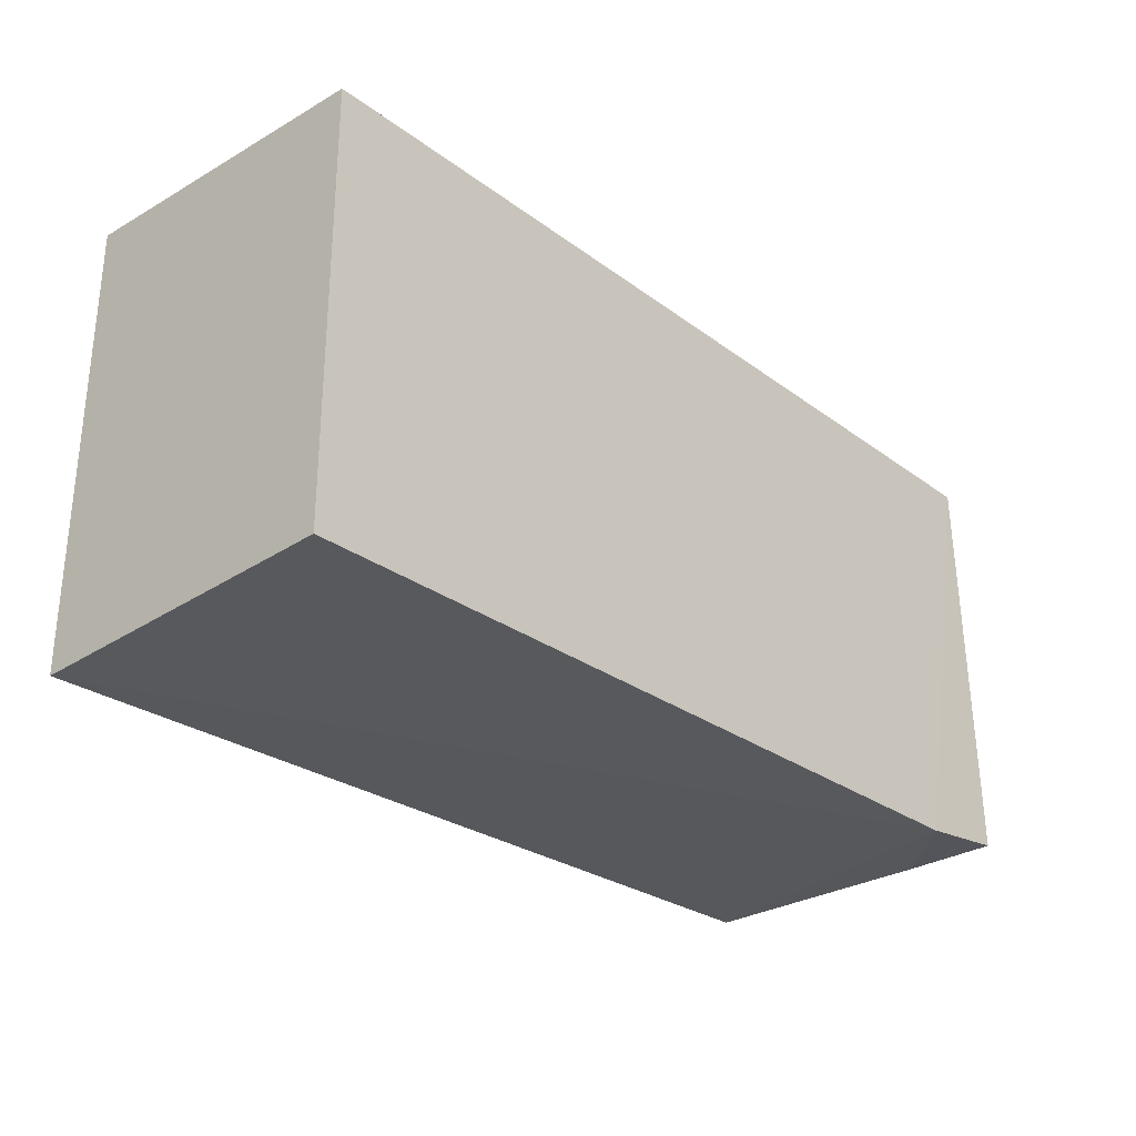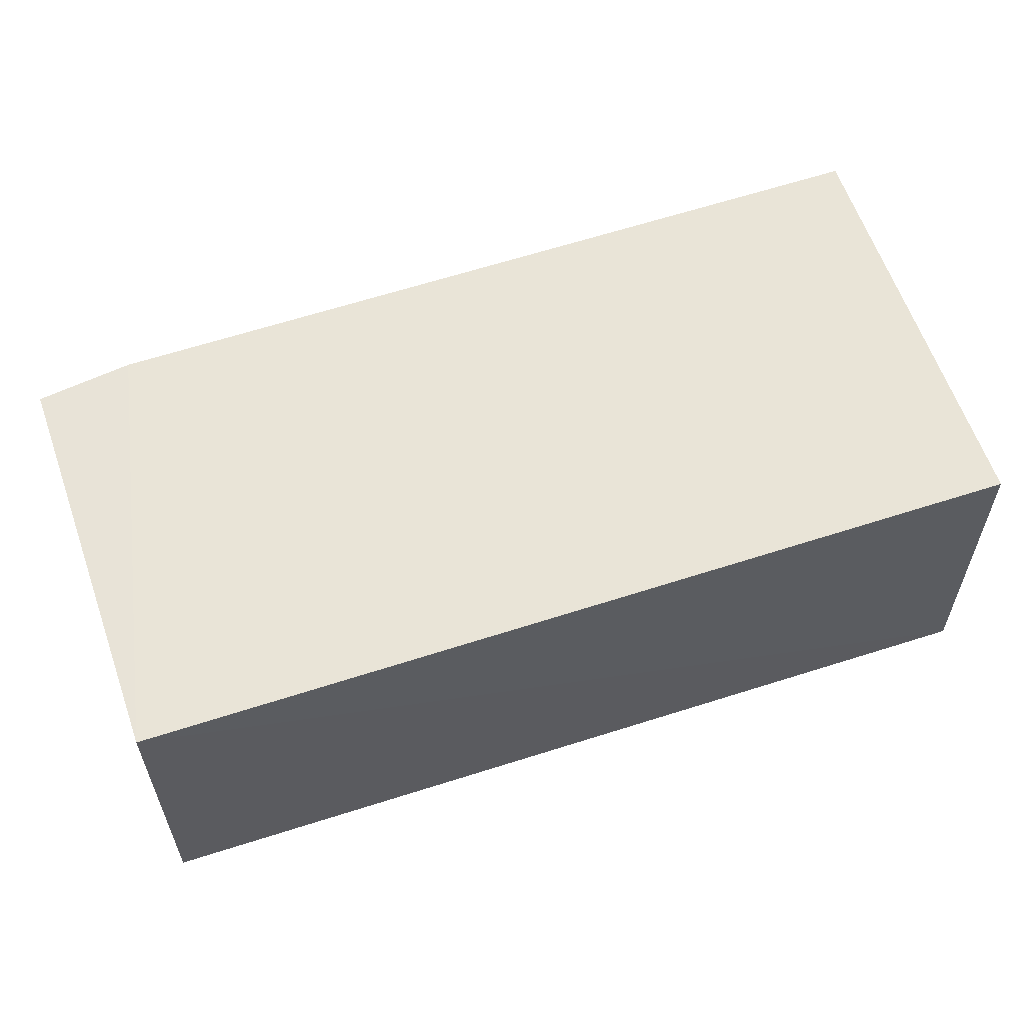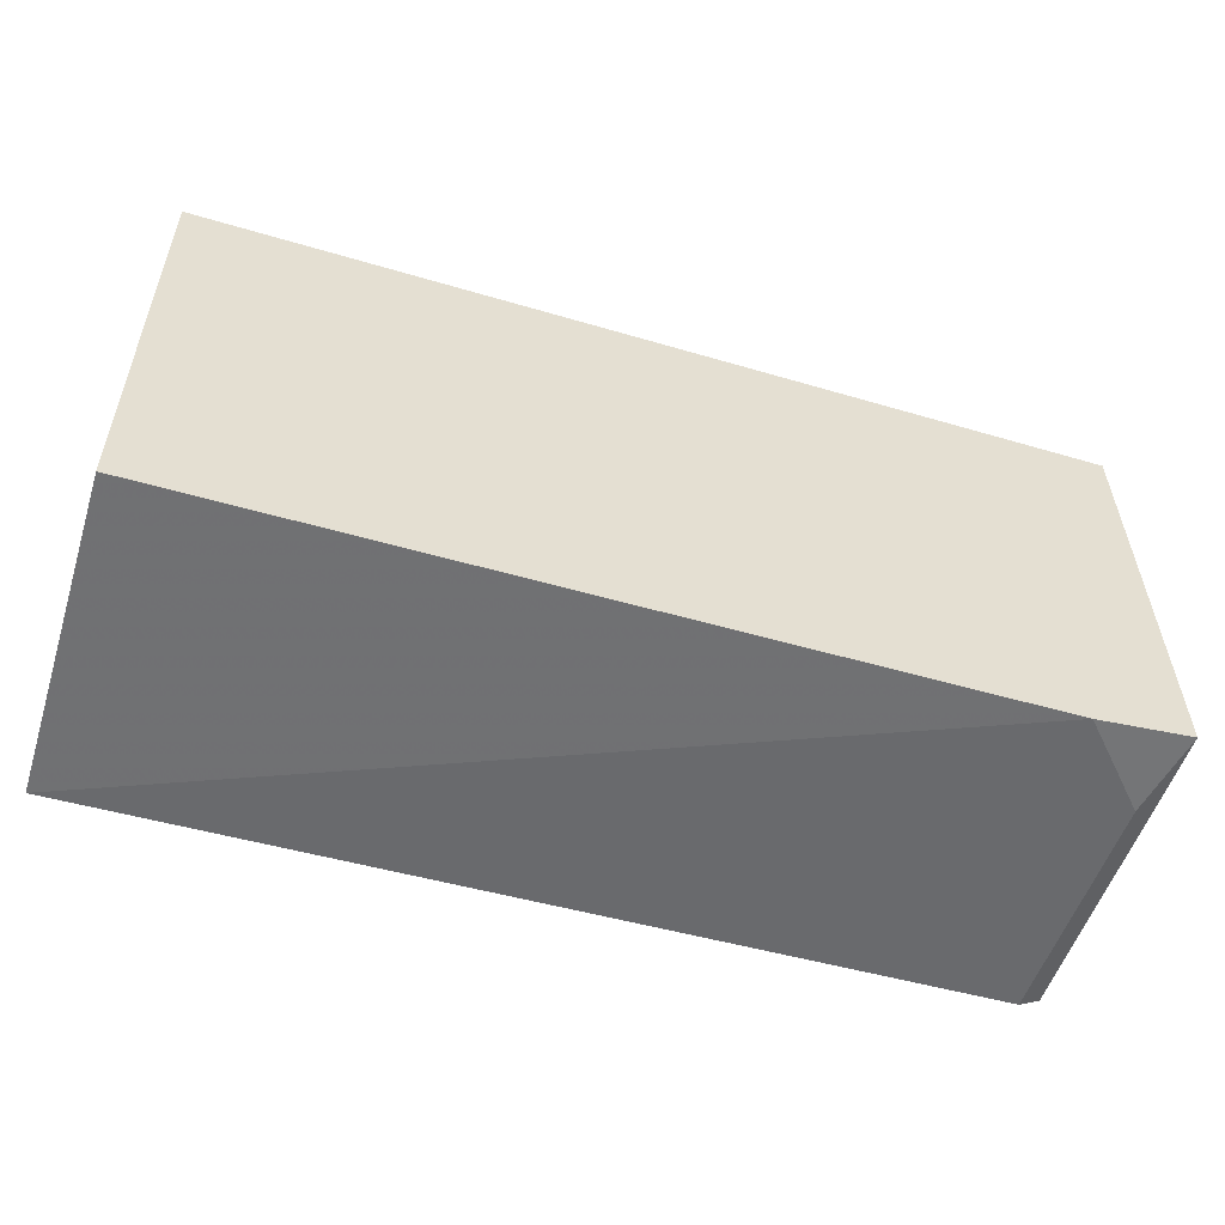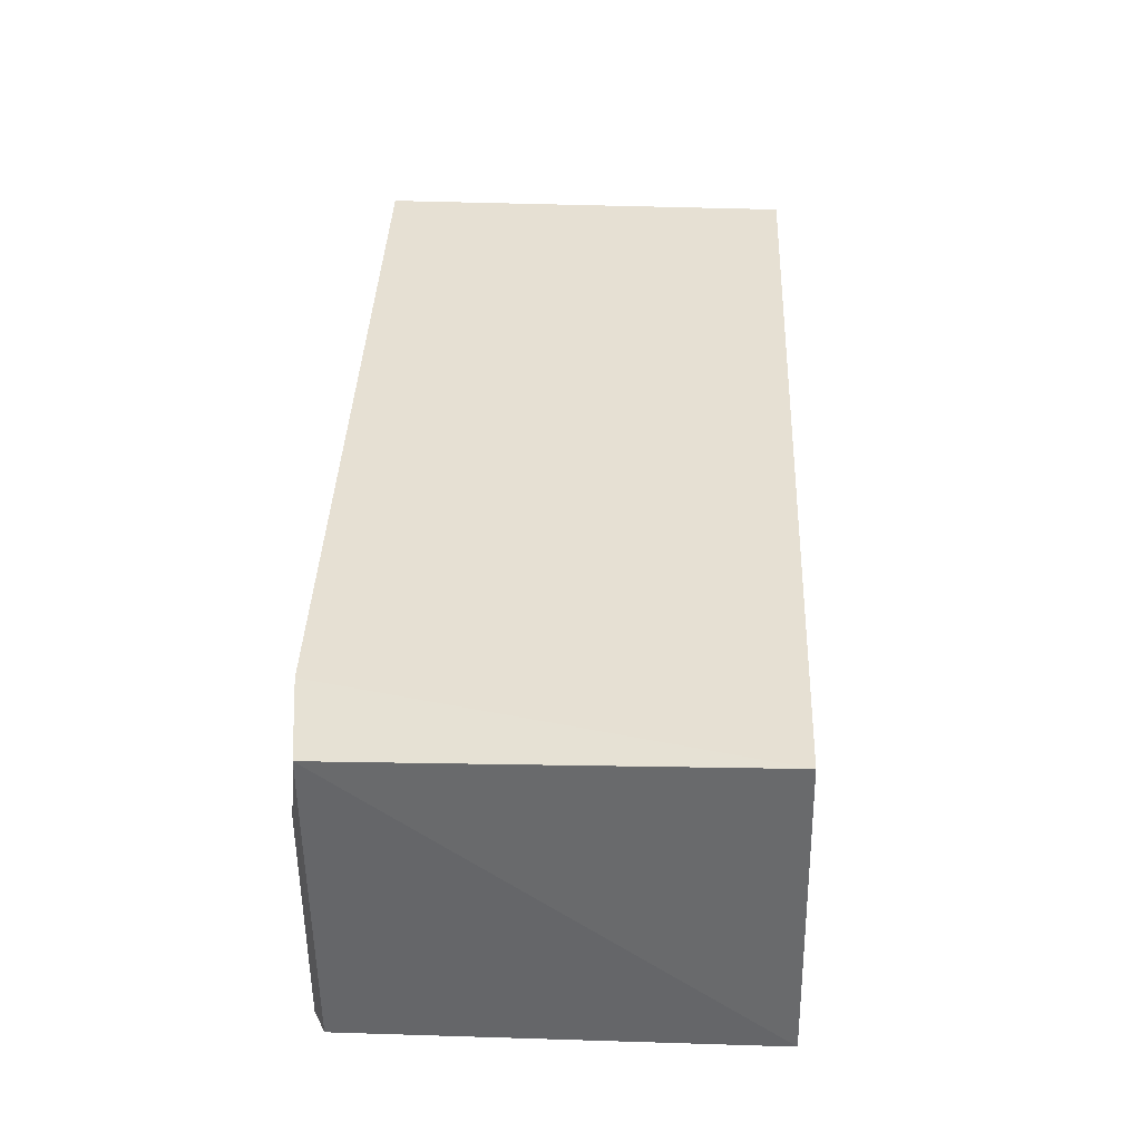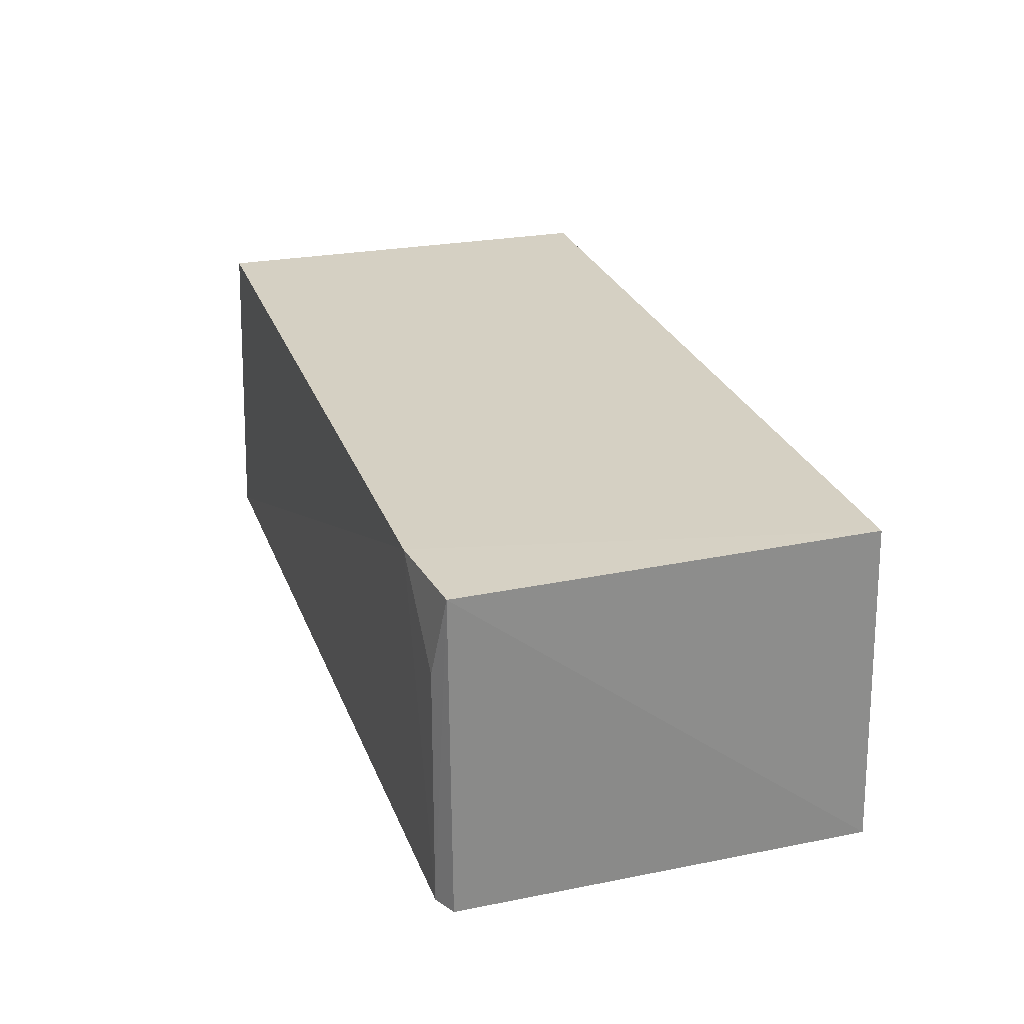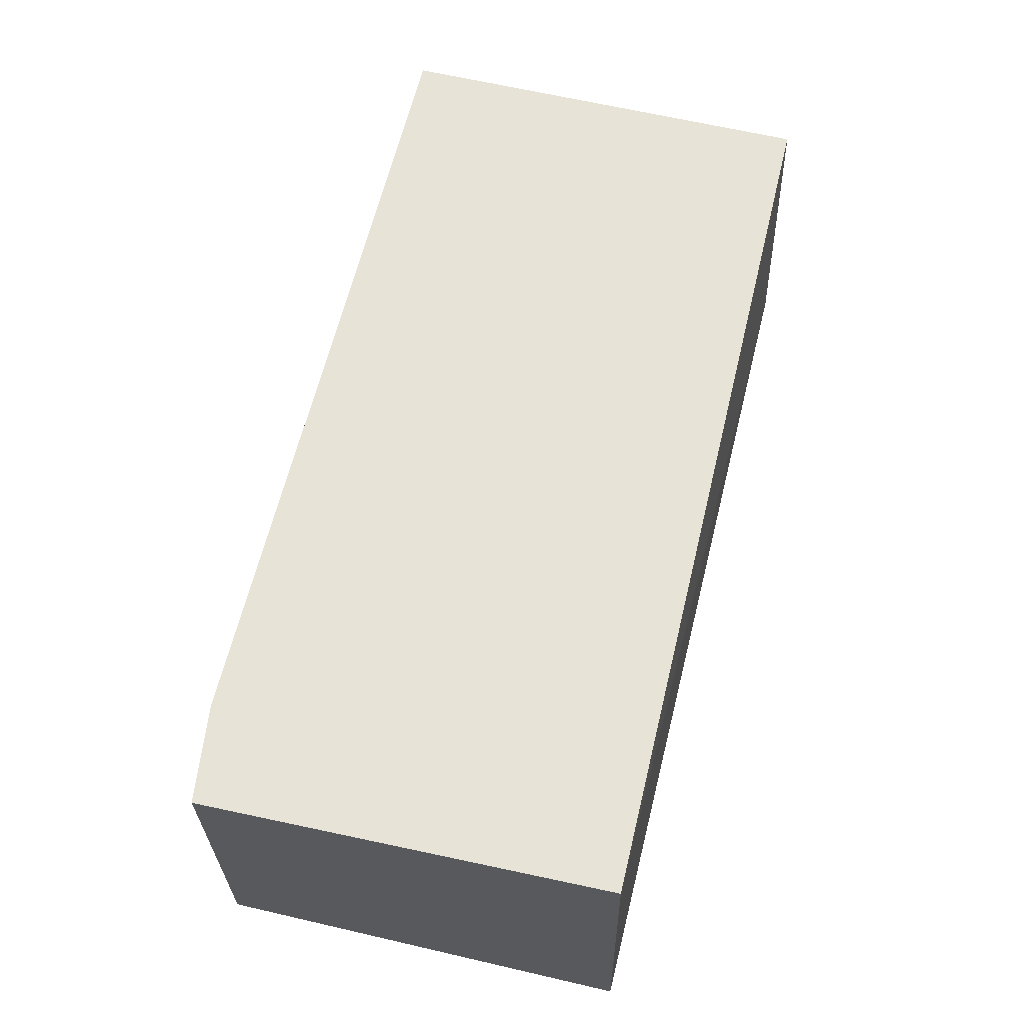
<metadata>
{"format":"obj","ext":"obj","renderer":"f3d","projection":"perspective","resolution":1024,"background":"white","views":[{"elev":-28.7,"azim":-47.6,"up":"+Y"},{"elev":61.0,"azim":161.5,"up":"+Z"},{"elev":-53.3,"azim":-17.5,"up":"+Y"},{"elev":38.4,"azim":92.3,"up":"+Z"},{"elev":26.5,"azim":72.7,"up":"+Z"},{"elev":61.9,"azim":103.5,"up":"+Z"}]}
</metadata>
<code>
v 0.06805 0.01024 0.1174
v 0.06852 -0.01136 0.1175
v 0.06847 0.01064 0.1001
v 0.02031 0.01114 0.1003
v 0.0203 -0.01225 0.1174
v 0.06339 -0.012 0.1175
v 0.02033 0.0104 0.1173
v 0.0203 -0.01281 0.1002
v 0.06746 -0.01191 0.1003
v 0.06863 -0.0113 0.1002
v 0.06749 -0.01188 0.1131
f 1 2 3
f 1 3 4
f 6 2 1
f 7 1 4
f 7 4 5
f 7 6 1
f 7 5 6
f 8 5 4
f 8 4 3
f 8 6 5
f 9 6 8
f 10 9 8
f 10 8 3
f 10 3 2
f 10 2 9
f 11 9 2
f 11 2 6
f 11 6 9

</code>
